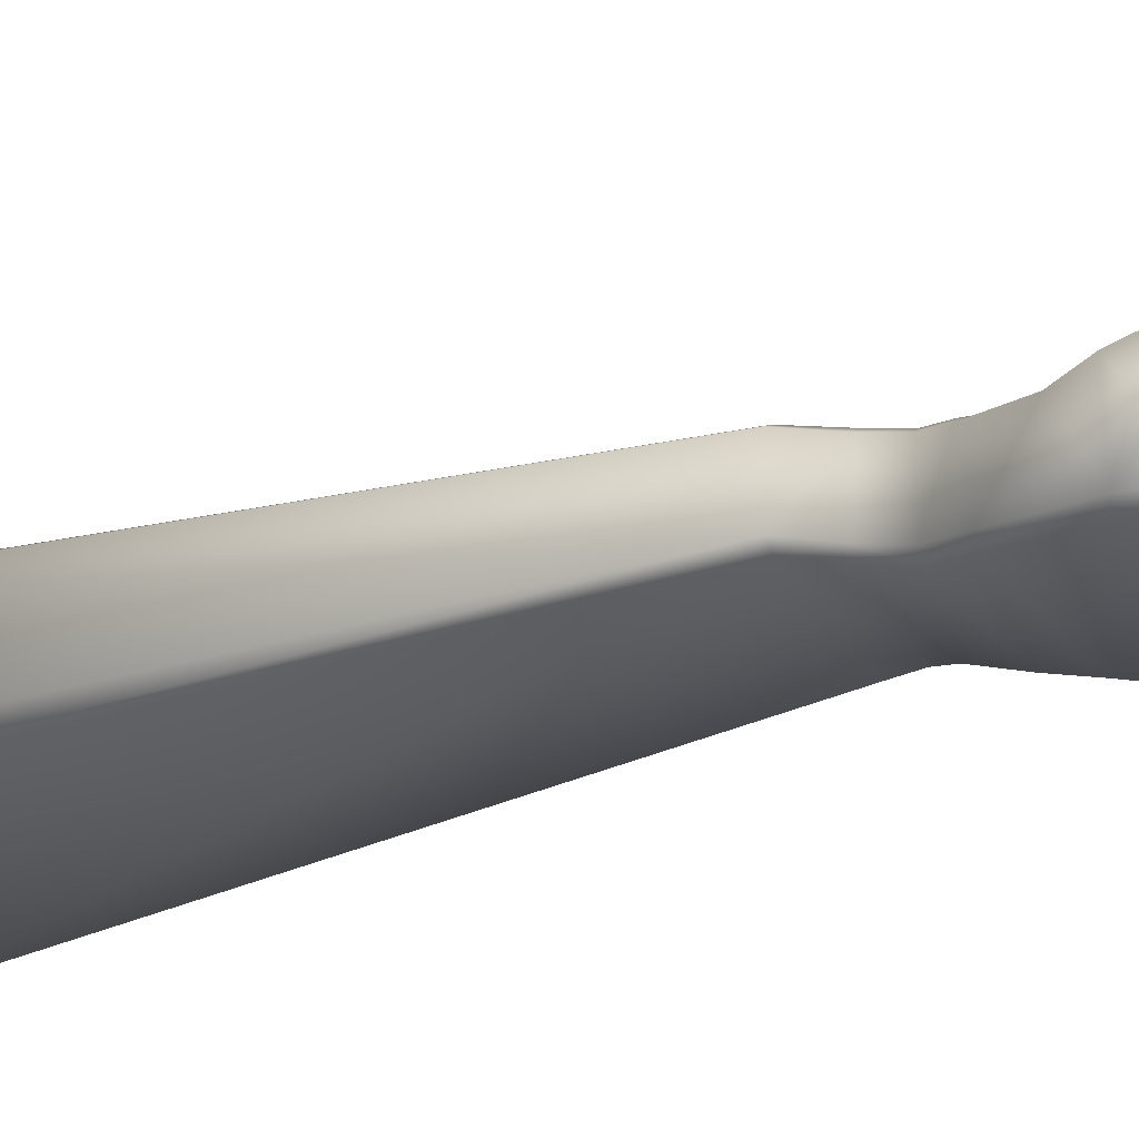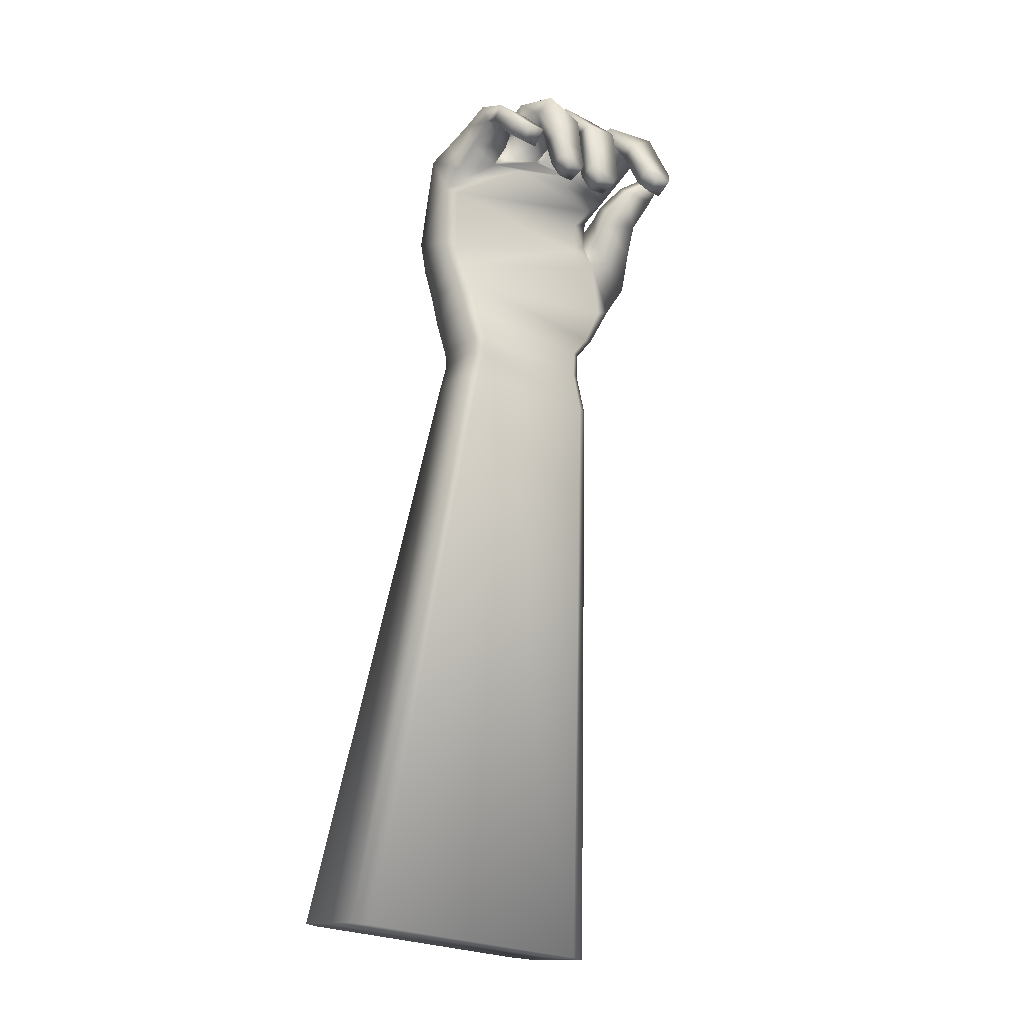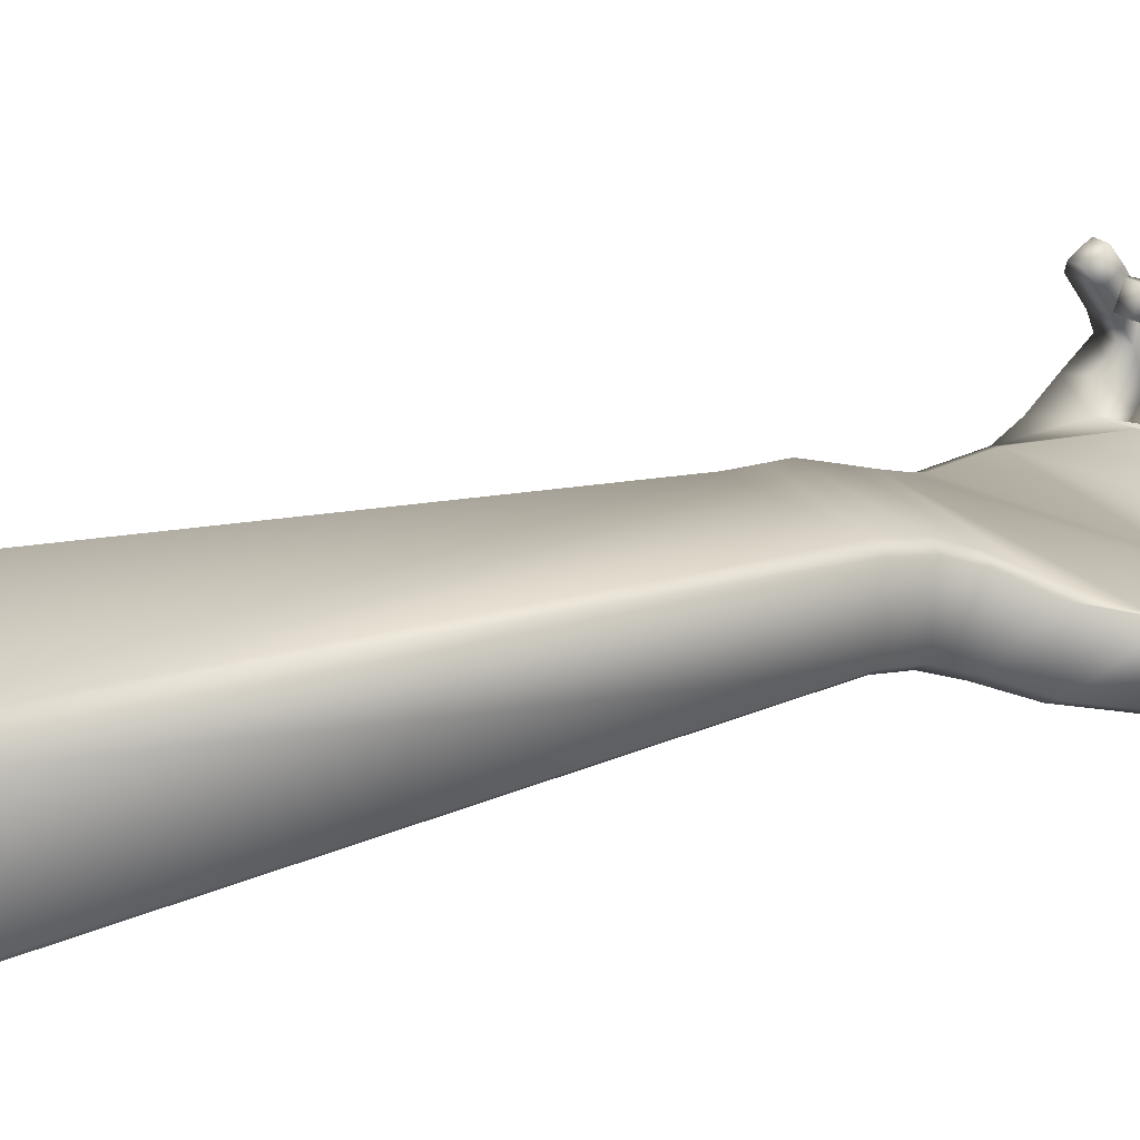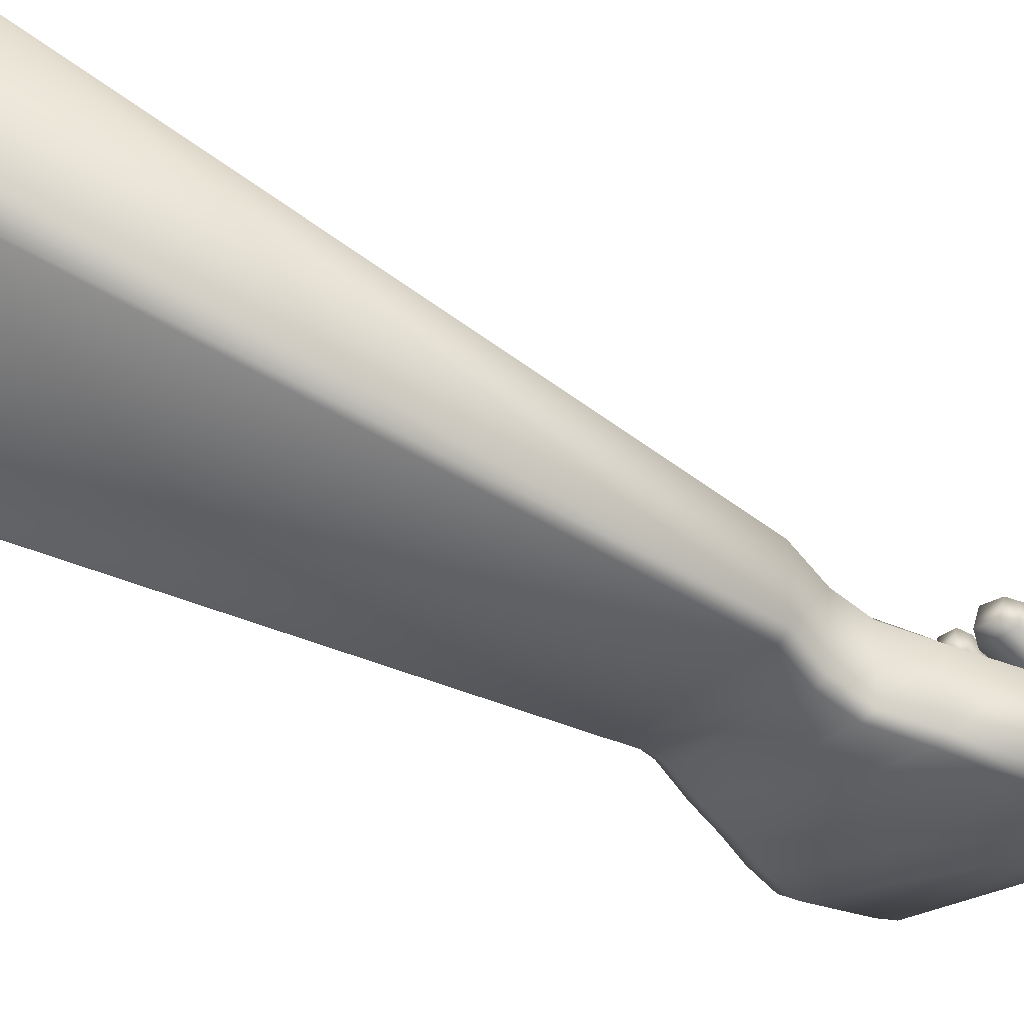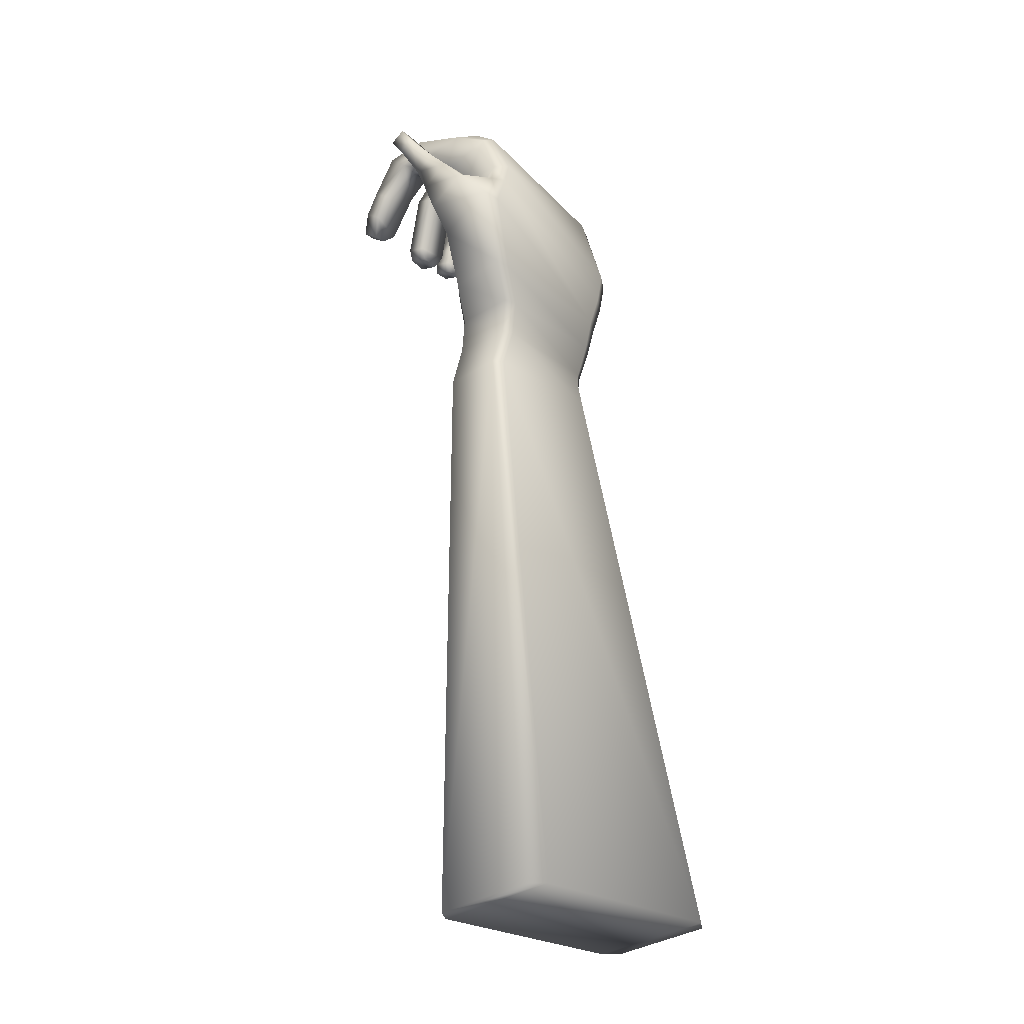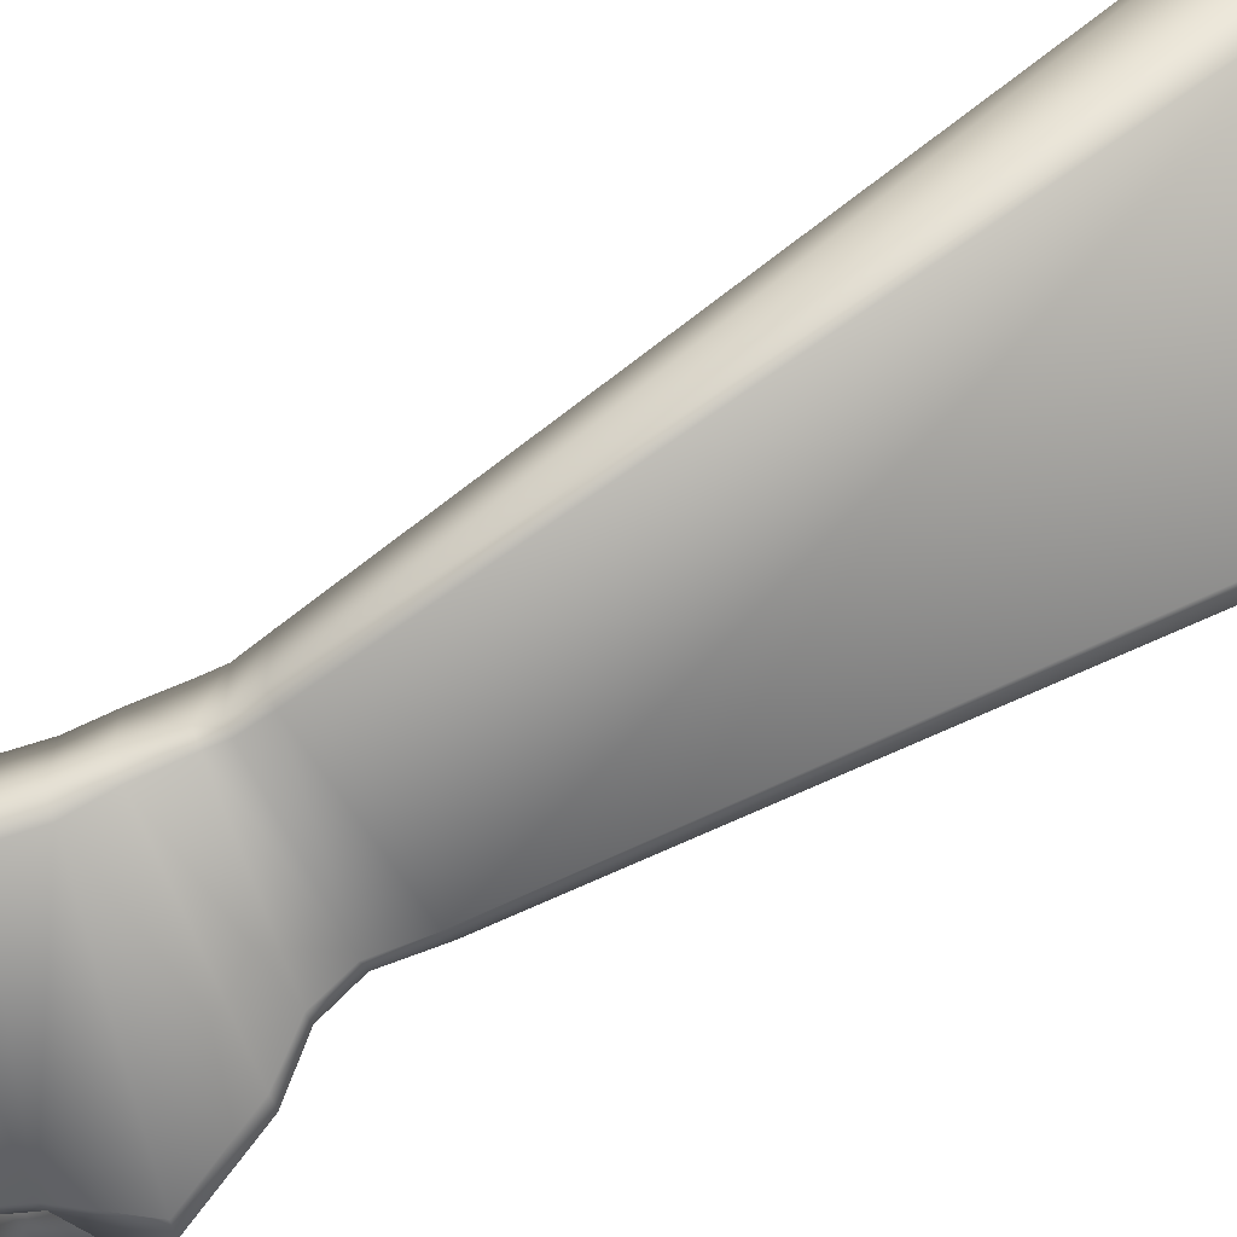
<metadata>
{"format":"obj","ext":"obj","renderer":"f3d","projection":"perspective","resolution":1024,"background":"white","views":[{"elev":-30.1,"azim":108.1,"up":"+Z"},{"elev":-13.0,"azim":-31.2,"up":"+Y"},{"elev":18.5,"azim":49.8,"up":"+Z"},{"elev":-34.9,"azim":41.9,"up":"+Z"},{"elev":-34.3,"azim":131.8,"up":"+Y"},{"elev":-64.6,"azim":-65.2,"up":"+Z"}]}
</metadata>
<code>
o Cube.001
v 1.041 -0.9363 -0.2642
v 1.188 0.01747 -0.2164
v 1.042 -0.9346 -0.08523
v 1.178 -0.1065 -0.1573
v 0.5741 -0.8726 -0.2632
v 0.5681 -0.00982 -0.2043
v 0.5746 -0.8715 -0.08432
v 0.5603 -0.1271 -0.1226
v 1.022 -0.8121 -0.2909
v 1.049 -0.7142 -0.3262
v 1.134 -0.6201 -0.3669
v 1.241 -0.4096 -0.4106
v 1.15 -0.2435 -0.3535
v 1.129 -0.1694 -0.3459
v 1.152 -0.0366 -0.3129
v 1.142 -0.1762 -0.2228
v 1.126 -0.2721 -0.2111
v 1.149 -0.3449 -0.1901
v 1.243 -0.4916 -0.2347
v 1.141 -0.6359 -0.1958
v 1.057 -0.7112 -0.149
v 1.029 -0.8024 -0.1129
v 0.537 -0.1845 -0.171
v 0.5402 -0.3823 -0.1818
v 0.5553 -0.4649 -0.1606
v 0.5728 -0.541 -0.1406
v 0.5814 -0.632 -0.1135
v 0.5962 -0.7397 -0.08233
v 0.5959 -0.7928 -0.08107
v 0.5446 -0.05251 -0.2789
v 0.534 -0.3409 -0.3412
v 0.547 -0.4457 -0.3315
v 0.5636 -0.5403 -0.3129
v 0.5723 -0.6412 -0.2889
v 0.5893 -0.7532 -0.2602
v 0.5922 -0.8005 -0.2593
v 1.048 -0.06416 -0.09436
v 1.008 -0.06102 -0.1203
v 0.8817 -0.04827 -0.1005
v 0.8571 -0.04723 -0.0975
v 0.7405 -0.06369 -0.1093
v 0.688 -0.09228 -0.1015
v 0.6976 0.03223 -0.1748
v 0.7524 0.06795 -0.1673
v 0.8704 0.09201 -0.1488
v 0.8947 0.09168 -0.1549
v 1.02 0.07618 -0.1769
v 1.06 0.07136 -0.1555
v 1.188 -0.1683 0.2322
v 1.179 -0.2055 0.1844
v 1.146 -0.1614 0.2344
v 1.138 -0.1987 0.1867
v 0.9874 -0.2166 0.1248
v 0.9292 -0.2156 0.1298
v 0.9345 -0.1975 0.188
v 0.9927 -0.1985 0.183
v 0.8591 -0.1953 0.1215
v 0.8107 -0.1883 0.1244
v 0.8169 -0.1693 0.1823
v 0.8653 -0.1763 0.1794
v 0.6885 -0.1268 0.1652
v 0.6402 -0.1192 0.1678
v 0.6497 -0.0709 0.2042
v 0.698 -0.07845 0.2016
v 1.362 -0.01745 -0.1207
v 1.316 -0.008179 -0.1152
v 1.316 -0.0352 -0.06789
v 1.362 -0.04448 -0.07345
v 1.216 0.0749 -0.06446
v 1.232 0.05844 0.06187
v 1.229 -0.05976 0.1401
v 1.22 -0.1217 0.1902
v 1.211 -0.1589 0.1424
v 1.221 -0.09702 0.09231
v 1.221 0.005171 0.01128
v 1.208 -0.01994 -0.02873
v 1.106 -0.1655 0.1666
v 1.111 -0.0412 0.07904
v 1.096 0.02634 0.03098
v 1.07 -0.0284 -0.04551
v 1.078 0.07156 -0.09263
v 1.102 0.09838 0.007768
v 1.118 -0.007432 0.1226
v 1.114 -0.1282 0.2143
v 1.029 0.08797 -0.1171
v 1.053 0.1131 -0.01946
v 1.041 0.01776 0.1125
v 1.017 -0.1713 0.1723
v 1.012 -0.1894 0.1141
v 1.036 -0.000696 0.05595
v 1.046 0.03851 0.00504
v 1.02 -0.01485 -0.07573
v 0.9074 0.09859 -0.1151
v 0.92 0.1319 -0.000157
v 0.9342 0.02852 0.1188
v 0.9108 -0.1489 0.1751
v 0.898 -0.005004 -0.07486
v 0.9131 0.05703 0.02441
v 0.9289 0.01022 0.062
v 0.9055 -0.167 0.1168
v 0.8957 0.1224 0.0109
v 0.8862 0.02185 0.1276
v 0.8816 -0.09562 0.1513
v 0.8817 -0.1503 0.1691
v 0.8755 -0.1692 0.1113
v 0.8754 -0.1146 0.0934
v 0.8775 -0.006202 0.04992
v 0.8837 0.01484 0.03046
v 0.7629 0.1237 -0.04438
v 0.7883 0.09601 0.1098
v 0.7876 -0.04661 0.1453
v 0.7937 -0.132 0.1726
v 0.7875 -0.151 0.1147
v 0.7814 -0.06554 0.08741
v 0.7795 0.06384 0.03749
v 0.7511 0.01398 -0.01755
v 0.6959 -0.05208 -0.03861
v 0.6939 -0.003578 0.009128
v 0.6895 -0.03726 0.05683
v 0.697 -0.09751 0.1242
v 0.6038 -0.08738 0.135
v 0.593 -0.01476 0.05504
v 0.5947 0.003794 0.01025
v 0.5783 -0.06217 -0.05354
v 0.7021 0.03797 -0.0999
v 0.699 0.06435 -0.03176
v 0.6985 0.01038 0.08934
v 0.7065 -0.0492 0.1605
v 0.6133 -0.03907 0.1714
v 0.602 0.03356 0.08555
v 0.5997 0.07172 -0.03193
v 0.5842 0.0277 -0.1181
v 1.298 -0.2792 -0.1774
v 1.299 -0.1861 -0.1415
v 1.345 -0.09295 -0.1011
v 1.243 -0.07676 -0.09122
v 1.185 -0.1543 -0.1245
v 1.176 -0.1998 -0.1417
v 1.297 -0.2266 -0.2696
v 1.299 -0.1483 -0.2076
v 1.345 -0.06592 -0.1483
v 1.176 -0.156 -0.2184
v 1.185 -0.118 -0.188
v 1.242 -0.04974 -0.1385
v 1.156 -0.2809 -0.1613
v 1.303 -0.4007 -0.2245
v 1.302 -0.3328 -0.3481
v 1.156 -0.2139 -0.2784
v 1.01 -0.9301 -0.06377
v 1.009 -0.9322 -0.2854
v 0.9918 -0.813 -0.31
v 1.017 -0.7183 -0.3433
v 1.095 -0.6254 -0.3805
v 1.198 -0.4223 -0.4255
v 1.116 -0.2484 -0.3829
v 1.089 -0.1598 -0.3772
v 1.113 -0.01378 -0.3276
v 1 -0.8008 -0.08938
v 1.027 -0.7134 -0.1227
v 1.104 -0.6404 -0.1663
v 1.201 -0.5051 -0.2286
v 1.114 -0.3623 -0.2004
v 1.084 -0.2929 -0.2137
v 1.098 -0.1918 -0.2192
v 0.6047 -0.8769 -0.2845
v 0.6246 -0.7929 -0.06026
v 0.627 -0.7363 -0.06222
v 0.619 -0.631 -0.09455
v 0.6196 -0.5379 -0.1228
v 0.5995 -0.4574 -0.148
v 0.5823 -0.3797 -0.168
v 0.5774 -0.2006 -0.1591
v 0.6054 -0.8755 -0.06291
v 0.6198 -0.8028 -0.2809
v 0.6182 -0.7536 -0.2825
v 0.6076 -0.6429 -0.3113
v 0.6085 -0.5403 -0.3381
v 0.5895 -0.4365 -0.3574
v 0.5748 -0.3269 -0.3658
v 0.5869 -0.03678 -0.2931
v 0.7952 -0.09311 -0.09892
v 1.006 -0.09608 -0.1344
v 1.124 -0.1455 -0.1825
v 1.14 0.02414 -0.2725
v 1.023 0.07522 -0.211
v 0.806 0.06674 -0.1835
v 0.9693 -2.771 -0.01781
v 0.9693 -2.771 -0.332
v 0.9137 -2.764 0.01966
v 0.1506 -2.659 -0.332
v 0.1506 -2.659 -0.01781
v 0.2045 -2.667 -0.3694
v 0.2045 -2.667 0.01966
v 0.9137 -2.764 -0.3694
f 15 4 16
f 38 181 182
f 8 30 23
f 47 2 185
f 5 192 190
f 72 50 73
f 150 9 1
f 152 9 151
f 153 10 152
f 154 11 153
f 154 13 12
f 155 14 13
f 156 15 14
f 7 36 5
f 29 35 36
f 27 35 28
f 26 34 27
f 25 33 26
f 24 32 25
f 23 31 24
f 173 29 7
f 166 28 29
f 168 28 167
f 169 27 168
f 170 26 169
f 171 25 170
f 172 24 171
f 1 22 3
f 9 21 22
f 10 20 21
f 11 19 20
f 135 67 136
f 13 17 18
f 14 16 17
f 120 62 121
f 41 43 42
f 104 57 105
f 39 45 40
f 88 53 89
f 38 48 47
f 52 49 51
f 73 52 77
f 72 51 49
f 84 52 51
f 54 56 55
f 96 56 88
f 96 54 55
f 100 53 54
f 58 60 59
f 104 59 60
f 105 58 113
f 113 59 112
f 62 64 63
f 128 61 120
f 121 63 129
f 128 63 64
f 66 68 65
f 135 65 68
f 141 66 65
f 136 66 144
f 37 81 48
f 81 79 82
f 79 83 82
f 78 84 83
f 2 81 69
f 69 82 70
f 70 83 71
f 71 84 72
f 4 80 37
f 76 79 80
f 75 78 79
f 74 77 78
f 2 76 4
f 69 75 76
f 75 71 74
f 71 73 74
f 38 97 39
f 92 98 97
f 91 99 98
f 90 100 99
f 46 97 93
f 93 98 94
f 98 95 94
f 99 96 95
f 47 93 85
f 85 94 86
f 86 95 87
f 87 96 88
f 47 92 38
f 85 91 92
f 91 87 90
f 90 88 89
f 44 116 109
f 109 115 110
f 115 111 110
f 114 112 111
f 40 116 41
f 116 107 115
f 107 114 115
f 106 113 114
f 45 109 101
f 101 110 102
f 102 111 103
f 103 112 104
f 45 108 40
f 108 102 107
f 107 103 106
f 103 105 106
f 43 132 125
f 125 131 126
f 126 130 127
f 127 129 128
f 8 132 6
f 132 123 131
f 123 130 131
f 122 129 130
f 42 125 117
f 125 118 117
f 118 127 119
f 119 128 120
f 42 124 8
f 117 123 124
f 118 122 123
f 119 121 122
f 145 142 148
f 142 137 143
f 137 144 143
f 148 139 147
f 142 140 139
f 140 144 141
f 147 133 146
f 139 134 133
f 134 141 135
f 145 133 138
f 138 134 137
f 134 136 137
f 18 146 145
f 12 146 19
f 13 147 12
f 18 148 13
f 17 164 163
f 18 163 162
f 18 161 19
f 20 161 160
f 21 160 159
f 22 159 158
f 22 149 3
f 180 156 179
f 179 155 178
f 177 155 154
f 177 153 176
f 176 152 175
f 175 151 174
f 165 151 150
f 1 194 150
f 36 165 5
f 36 175 174
f 34 175 35
f 33 176 34
f 32 177 33
f 31 178 32
f 30 179 31
f 163 172 171
f 163 170 162
f 162 169 161
f 160 169 168
f 159 168 167
f 158 167 166
f 149 166 173
f 5 191 7
f 183 181 172
f 186 184 157
f 191 192 193
f 187 194 188
f 193 194 189
f 7 193 173
f 3 189 187
f 173 189 149
f 1 187 188
f 150 192 165
f 15 2 4
f 164 16 4
f 4 37 38
f 38 39 40
f 40 41 42
f 42 8 23
f 23 172 181
f 42 23 181
f 38 40 42
f 183 164 4
f 182 183 4
f 38 42 181
f 182 4 38
f 8 6 30
f 180 30 6
f 43 44 45
f 180 6 43
f 186 180 43
f 43 45 46
f 47 48 2
f 43 46 47
f 186 43 47
f 2 15 157
f 2 157 184
f 185 186 47
f 2 184 185
f 5 165 192
f 72 49 50
f 150 151 9
f 152 10 9
f 153 11 10
f 154 12 11
f 154 155 13
f 155 156 14
f 156 157 15
f 7 29 36
f 29 28 35
f 27 34 35
f 26 33 34
f 25 32 33
f 24 31 32
f 23 30 31
f 173 166 29
f 166 167 28
f 168 27 28
f 169 26 27
f 170 25 26
f 171 24 25
f 172 23 24
f 1 9 22
f 9 10 21
f 10 11 20
f 11 12 19
f 135 68 67
f 13 14 17
f 14 15 16
f 120 61 62
f 41 44 43
f 104 60 57
f 39 46 45
f 88 56 53
f 38 37 48
f 52 50 49
f 73 50 52
f 72 84 51
f 84 77 52
f 54 53 56
f 96 55 56
f 96 100 54
f 100 89 53
f 58 57 60
f 104 112 59
f 105 57 58
f 113 58 59
f 62 61 64
f 128 64 61
f 121 62 63
f 128 129 63
f 66 67 68
f 135 141 65
f 141 144 66
f 136 67 66
f 37 80 81
f 81 80 79
f 79 78 83
f 78 77 84
f 2 48 81
f 69 81 82
f 70 82 83
f 71 83 84
f 4 76 80
f 76 75 79
f 75 74 78
f 74 73 77
f 2 69 76
f 69 70 75
f 75 70 71
f 71 72 73
f 38 92 97
f 92 91 98
f 91 90 99
f 90 89 100
f 46 39 97
f 93 97 98
f 98 99 95
f 99 100 96
f 47 46 93
f 85 93 94
f 86 94 95
f 87 95 96
f 47 85 92
f 85 86 91
f 91 86 87
f 90 87 88
f 44 41 116
f 109 116 115
f 115 114 111
f 114 113 112
f 40 108 116
f 116 108 107
f 107 106 114
f 106 105 113
f 45 44 109
f 101 109 110
f 102 110 111
f 103 111 112
f 45 101 108
f 108 101 102
f 107 102 103
f 103 104 105
f 43 6 132
f 125 132 131
f 126 131 130
f 127 130 129
f 8 124 132
f 132 124 123
f 123 122 130
f 122 121 129
f 42 43 125
f 125 126 118
f 118 126 127
f 119 127 128
f 42 117 124
f 117 118 123
f 118 119 122
f 119 120 121
f 145 138 142
f 142 138 137
f 137 136 144
f 148 142 139
f 142 143 140
f 140 143 144
f 147 139 133
f 139 140 134
f 134 140 141
f 145 146 133
f 138 133 134
f 134 135 136
f 18 19 146
f 12 147 146
f 13 148 147
f 18 145 148
f 17 16 164
f 18 17 163
f 18 162 161
f 20 19 161
f 21 20 160
f 22 21 159
f 22 158 149
f 180 157 156
f 179 156 155
f 177 178 155
f 177 154 153
f 176 153 152
f 175 152 151
f 165 174 151
f 1 188 194
f 36 174 165
f 36 35 175
f 34 176 175
f 33 177 176
f 32 178 177
f 31 179 178
f 30 180 179
f 163 164 172
f 163 171 170
f 162 170 169
f 160 161 169
f 159 160 168
f 158 159 167
f 149 158 166
f 5 190 191
f 172 164 183
f 183 182 181
f 157 180 186
f 186 185 184
f 191 190 192
f 187 189 194
f 193 192 194
f 7 191 193
f 3 149 189
f 173 193 189
f 1 3 187
f 150 194 192

</code>
